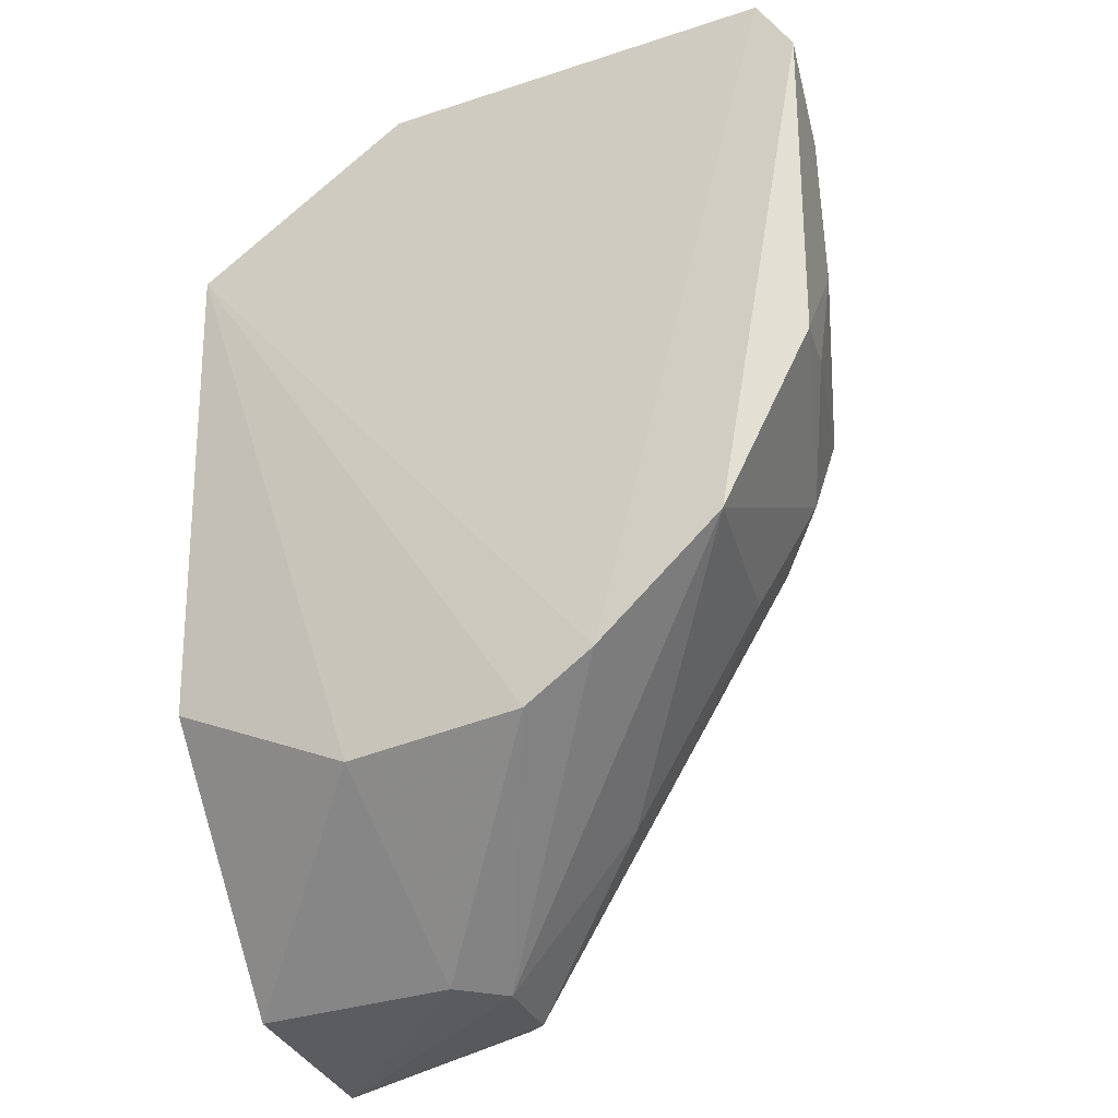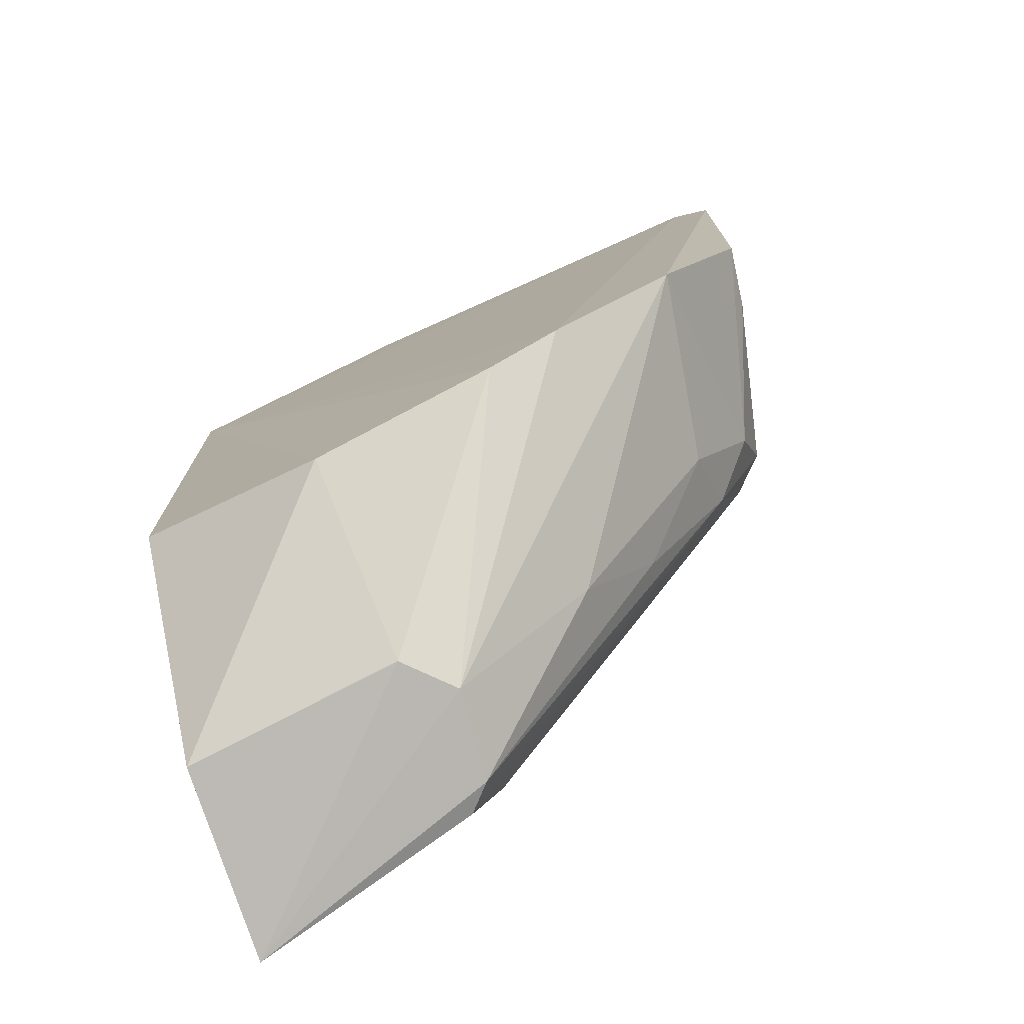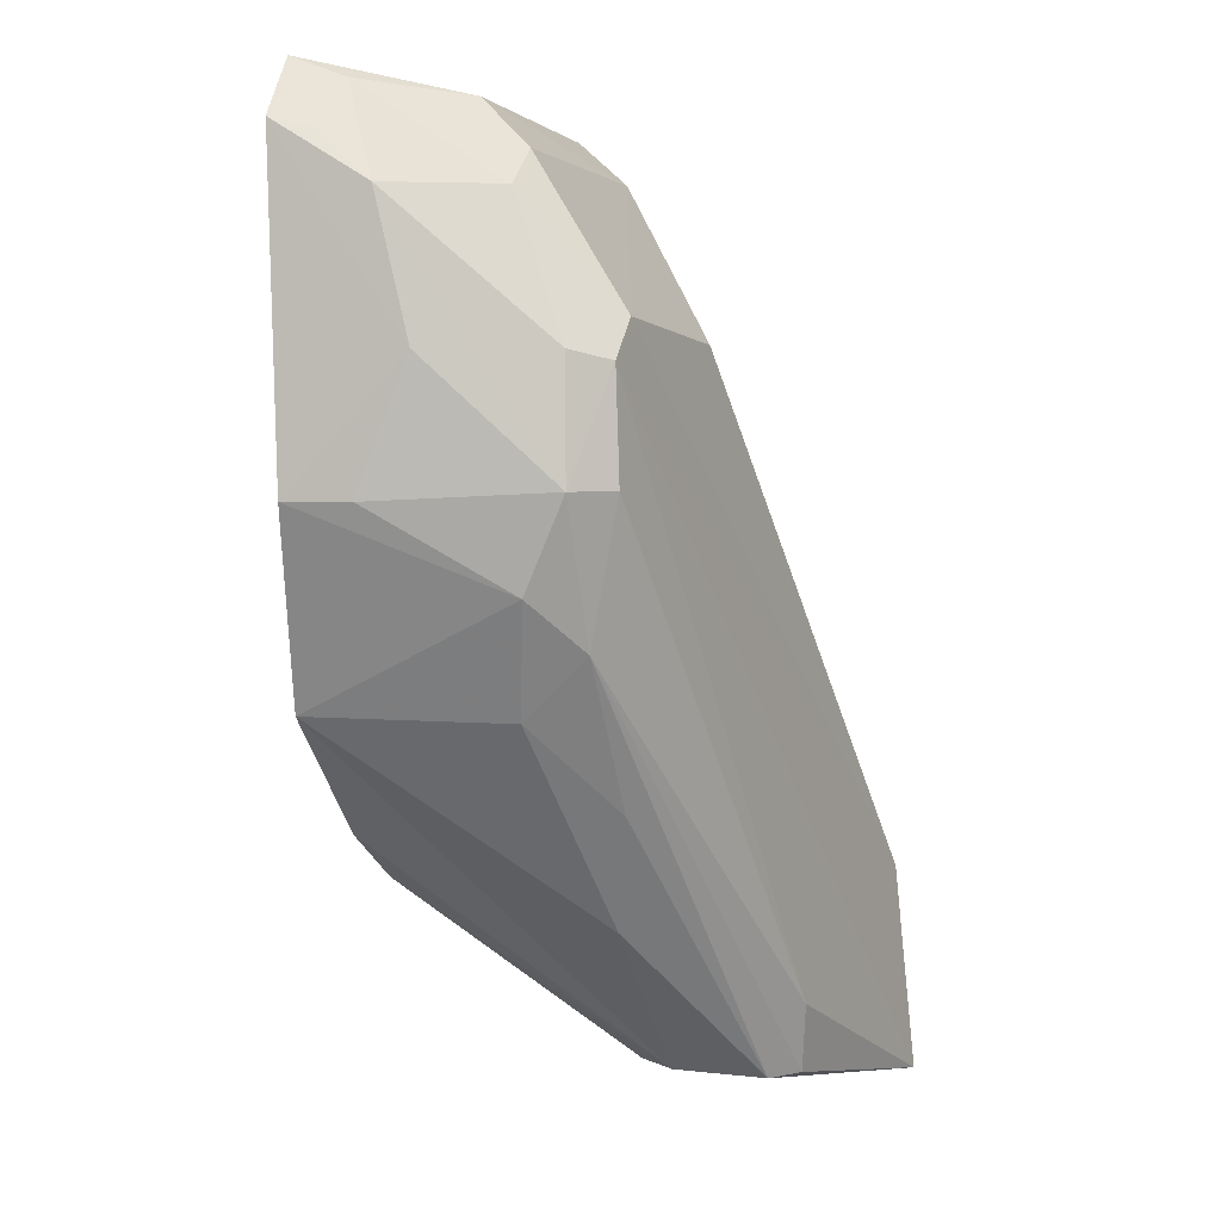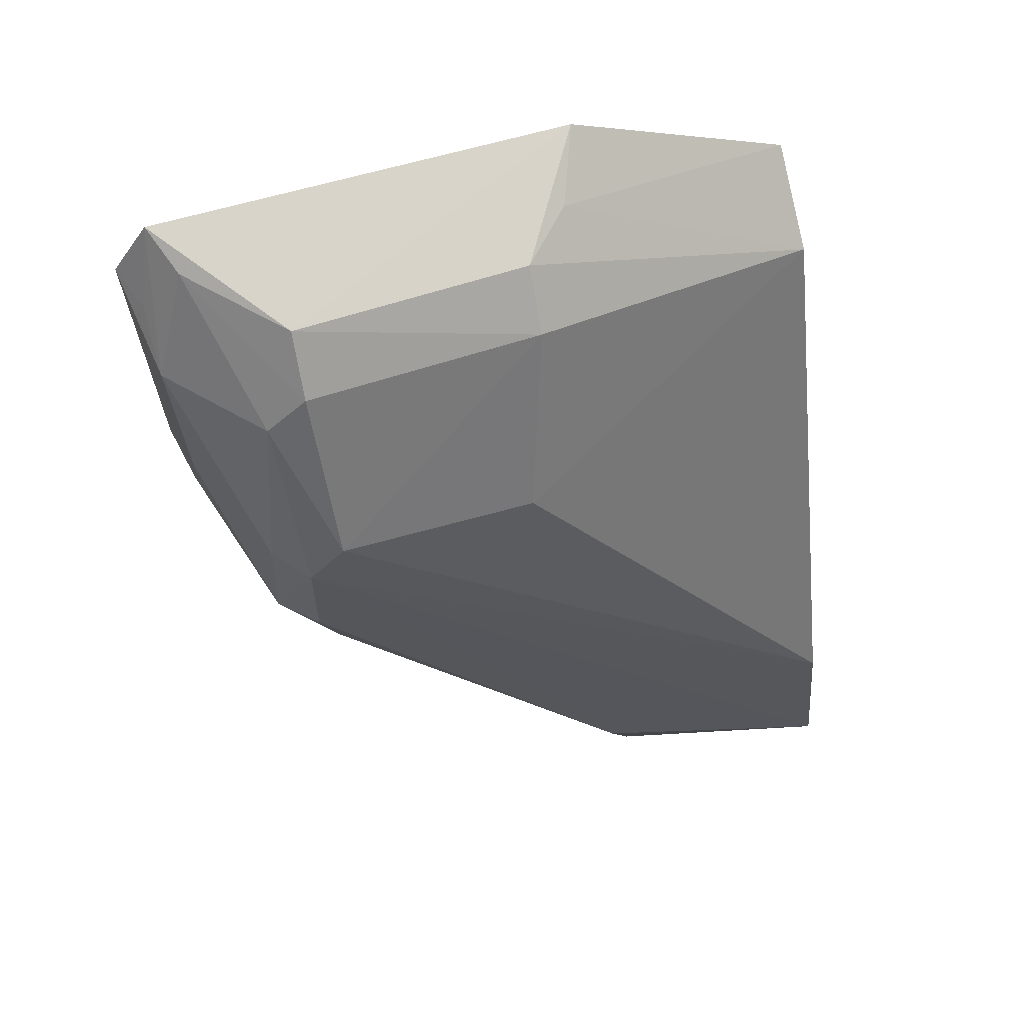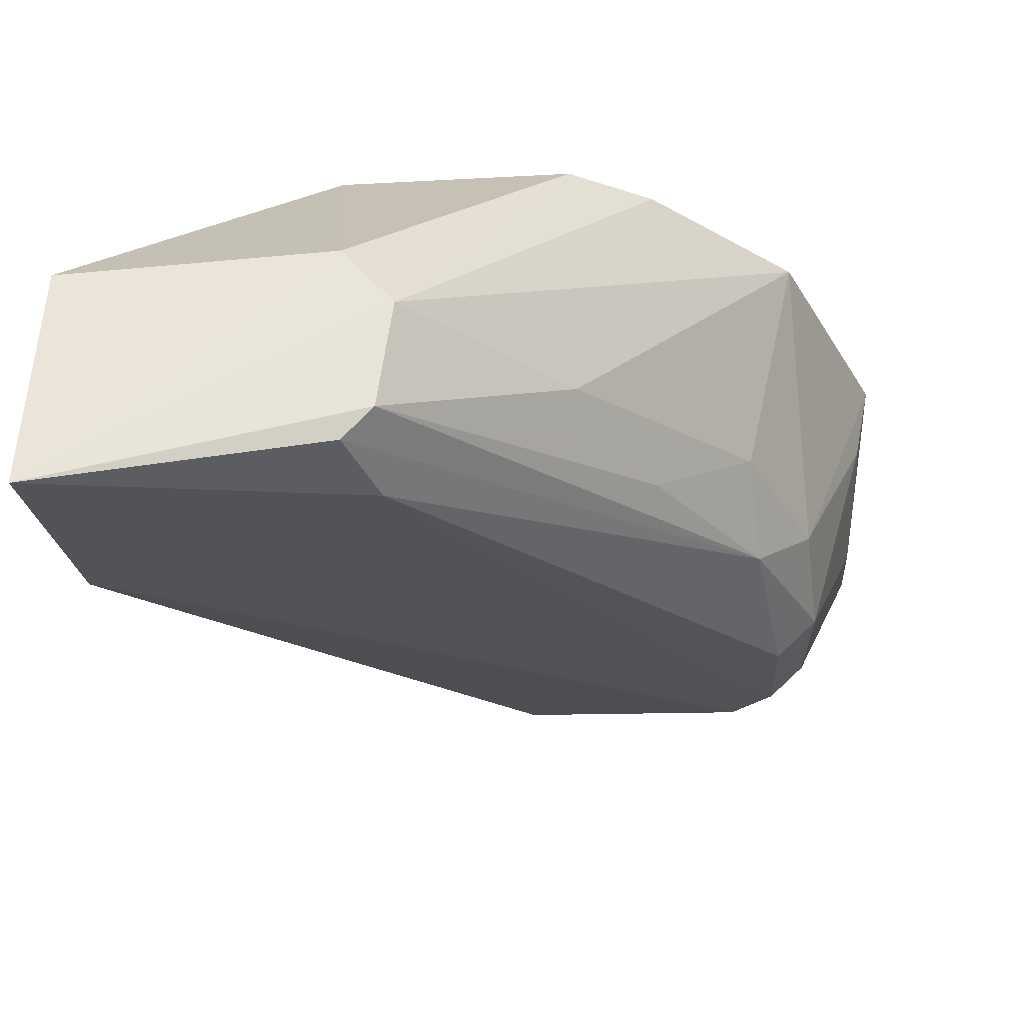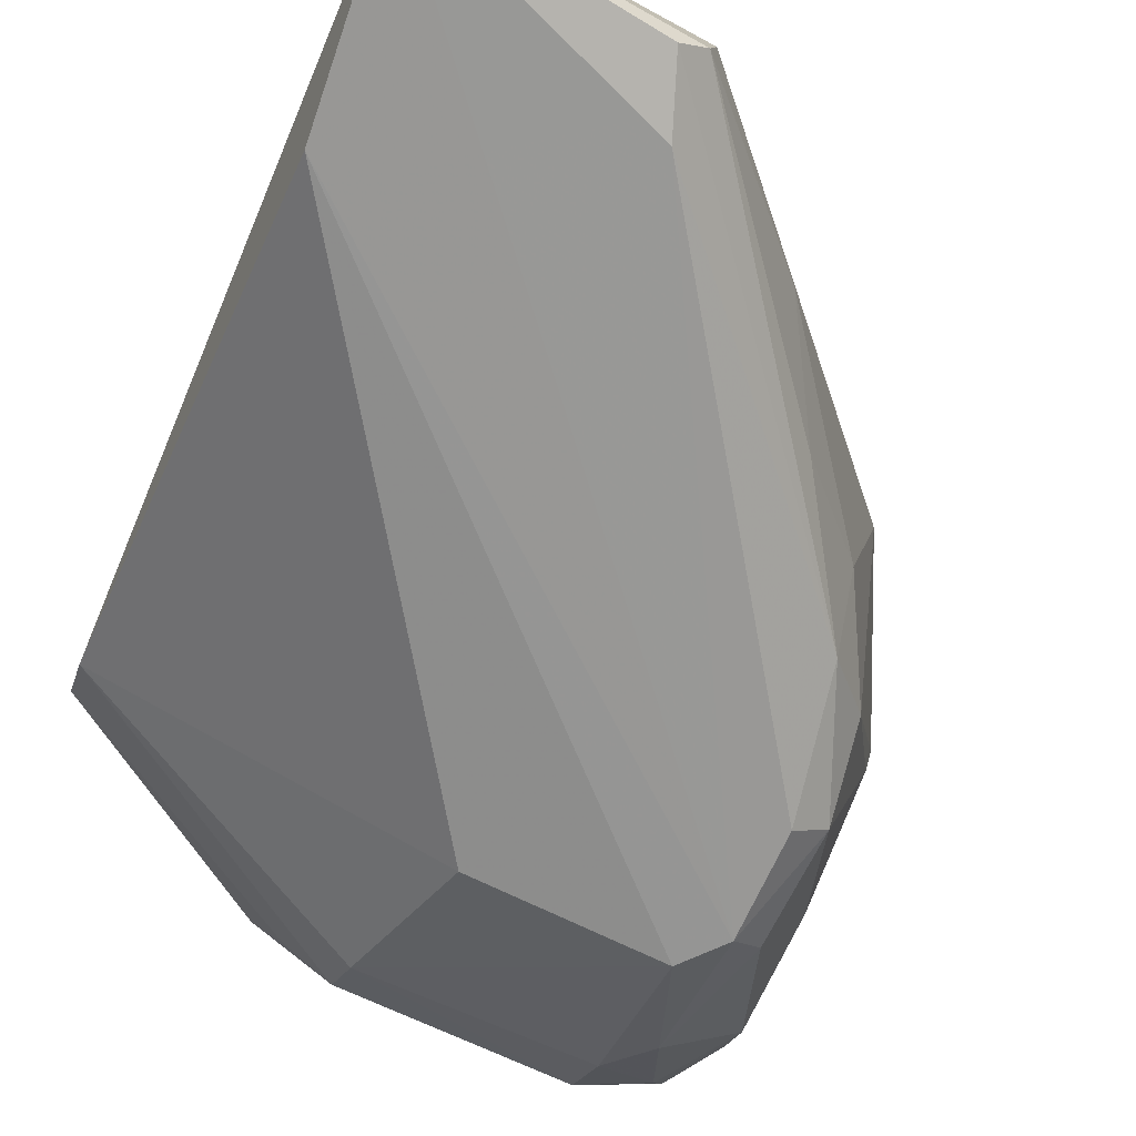
<metadata>
{"format":"obj","ext":"obj","renderer":"f3d","projection":"perspective","resolution":1024,"background":"white","views":[{"elev":-26.5,"azim":-154.0,"up":"+Z"},{"elev":-76.2,"azim":-157.0,"up":"+Z"},{"elev":0.4,"azim":-68.2,"up":"+Z"},{"elev":65.6,"azim":-17.2,"up":"+Z"},{"elev":-26.2,"azim":-177.2,"up":"+Y"},{"elev":-73.4,"azim":156.3,"up":"+Y"}]}
</metadata>
<code>
v -0.001901 0.003744 0.0768
v 0.004934 0.001158 0.07081
v 0.00493 0.003599 0.05773
v -0.001908 -0.0008746 0.04981
v -0.01228 -0.004161 0.06904
v 0.004946 -0.007133 0.04879
v -0.01278 0.004528 0.06011
v 0.004953 0.003861 0.07262
v -0.004344 -0.001355 0.07468
v 0.004668 -0.001388 0.04972
v -0.002788 -0.00499 0.04967
v -0.006983 0.004728 0.05537
v -0.01417 0.003965 0.07684
v -0.002751 0.00165 0.07609
v 0.004449 -0.006691 0.055
v -0.002801 -0.00611 0.05183
v -0.00316 -0.002266 0.0498
v -0.01314 -0.002019 0.06314
v -0.001263 0.004301 0.05496
v -0.009099 0.004776 0.05673
v -0.01121 -0.001404 0.07464
v -0.00424 0.0001411 0.076
v -0.005456 -0.00421 0.07003
v -0.002032 -0.005752 0.04977
v -0.007141 -0.002214 0.05414
v -0.01519 0.003688 0.06556
v -0.01234 -0.004289 0.06582
v -0.01486 0.001255 0.0734
v -0.0111 3.701e-05 0.07607
v -0.0112 -0.004148 0.07025
v -0.01172 -0.003241 0.06173
v -0.01151 -0.001274 0.05996
v -0.01528 0.003976 0.07512
v -0.01361 0.002569 0.07629
v -0.01242 -0.001428 0.07355
v -0.01339 -0.003296 0.06576
v -0.009021 -0.003161 0.05746
v -0.01481 0.002738 0.07479
v -0.01471 0.0002875 0.06929
v -0.0132 -0.00319 0.06929
v -0.01483 0.001783 0.06554
f 8 6 3
f 8 2 6
f 10 6 4
f 10 3 6
f 13 1 8
f 14 8 1
f 14 2 8
f 15 6 2
f 15 5 6
f 16 6 5
f 17 4 6
f 17 6 11
f 17 12 4
f 19 10 4
f 19 4 12
f 19 3 10
f 19 12 8
f 19 8 3
f 20 17 7
f 20 12 17
f 20 13 8
f 20 8 12
f 22 9 2
f 22 2 14
f 22 14 1
f 23 15 2
f 23 2 9
f 24 11 6
f 24 6 16
f 25 17 11
f 25 7 17
f 26 7 18
f 27 16 5
f 29 21 9
f 29 9 22
f 29 22 1
f 29 1 13
f 30 5 15
f 30 15 23
f 30 23 9
f 30 9 21
f 31 24 16
f 31 11 24
f 31 16 27
f 32 18 7
f 32 7 25
f 32 31 18
f 33 7 26
f 33 20 7
f 33 13 20
f 34 13 28
f 34 29 13
f 34 21 29
f 35 34 28
f 35 21 34
f 35 30 21
f 35 5 30
f 36 27 5
f 36 31 27
f 36 18 31
f 37 32 25
f 37 25 11
f 37 11 31
f 37 31 32
f 38 33 28
f 38 28 13
f 38 13 33
f 39 33 26
f 39 28 33
f 39 36 28
f 40 35 28
f 40 5 35
f 40 36 5
f 40 28 36
f 41 26 18
f 41 18 36
f 41 39 26
f 41 36 39

</code>
